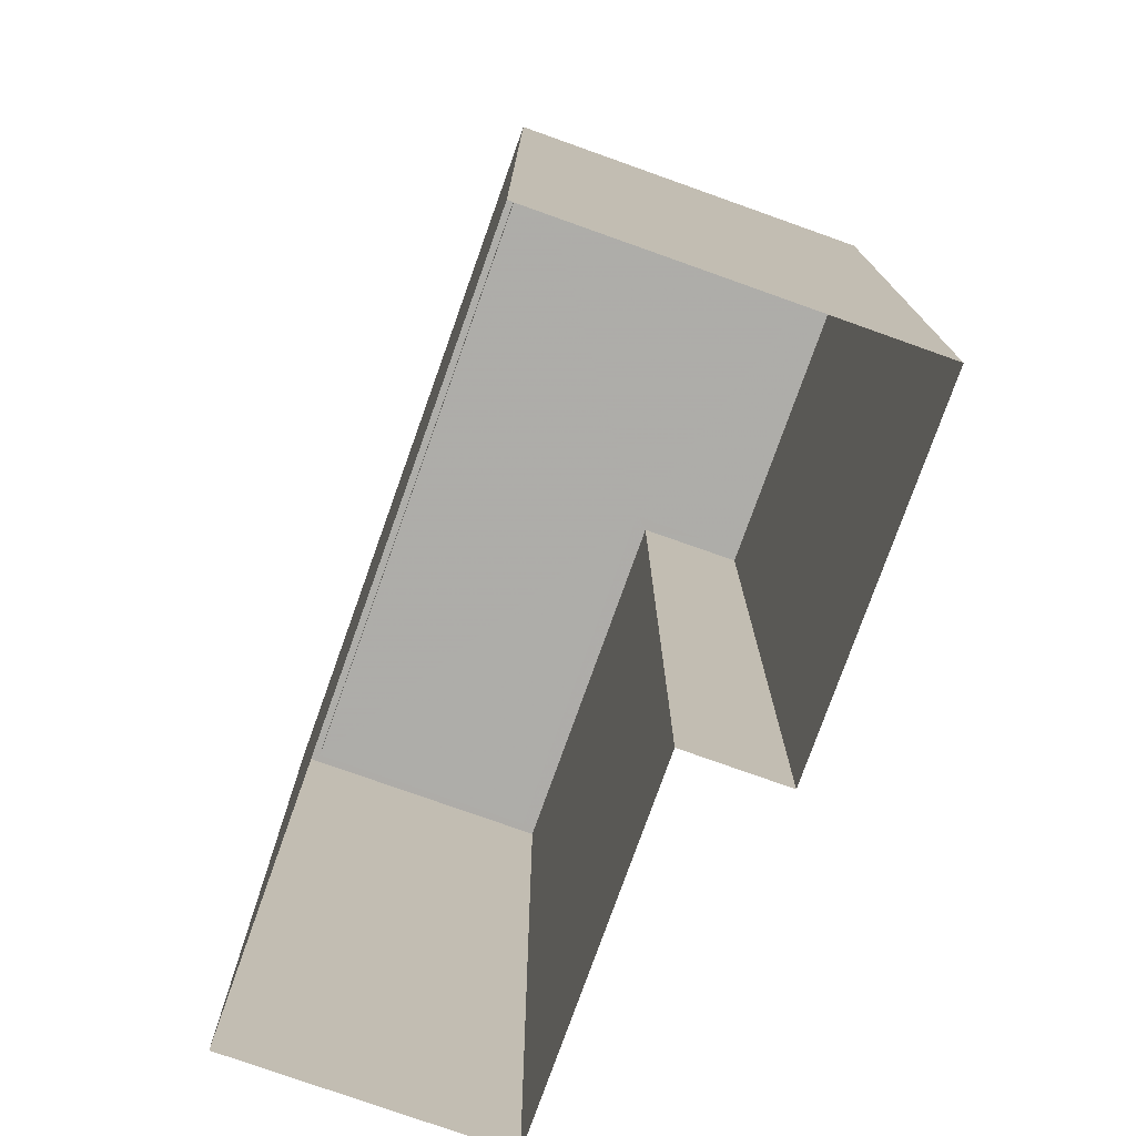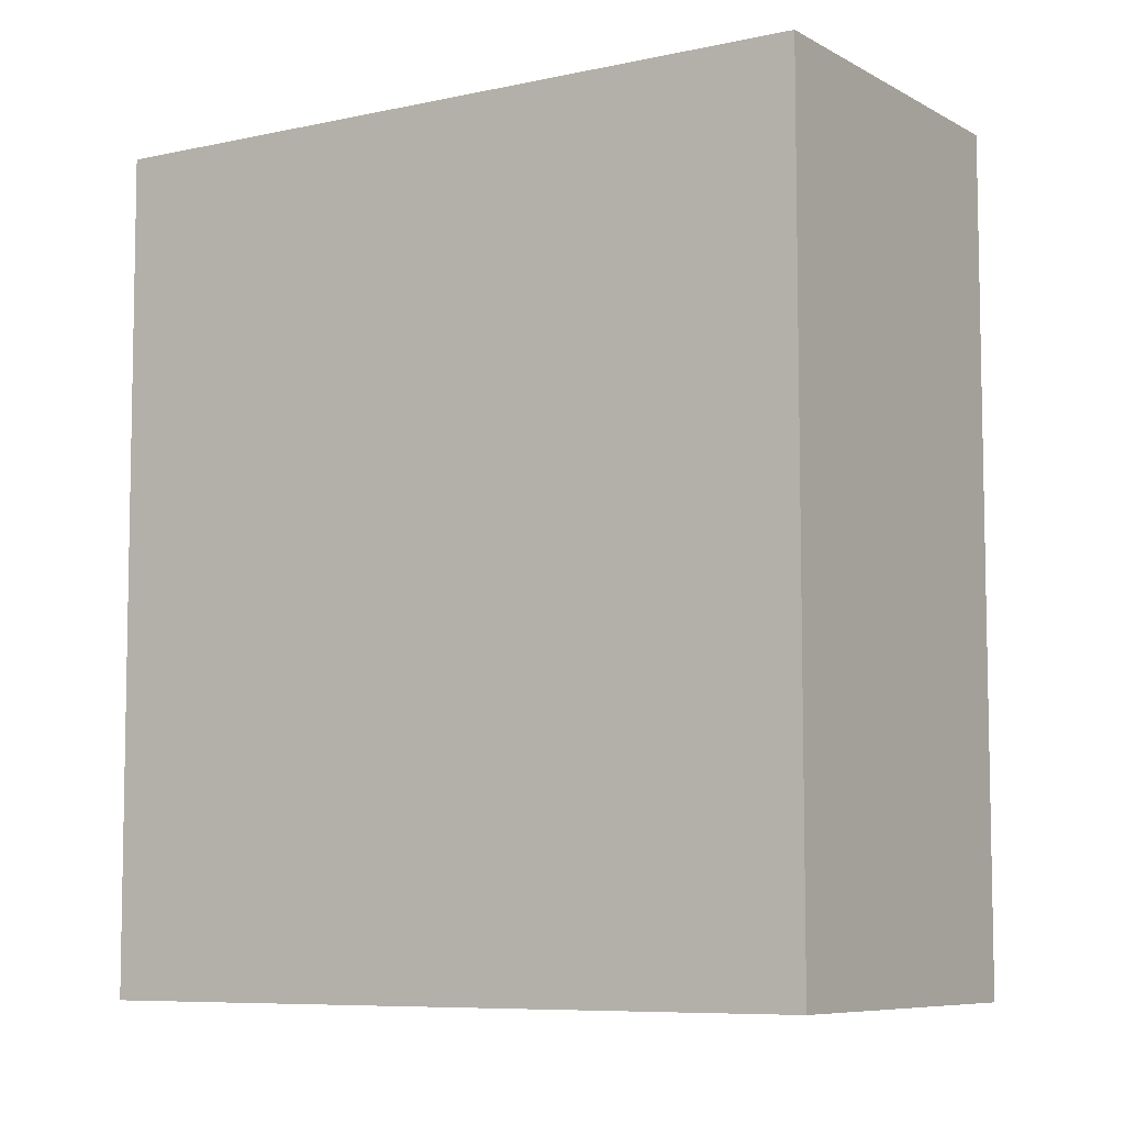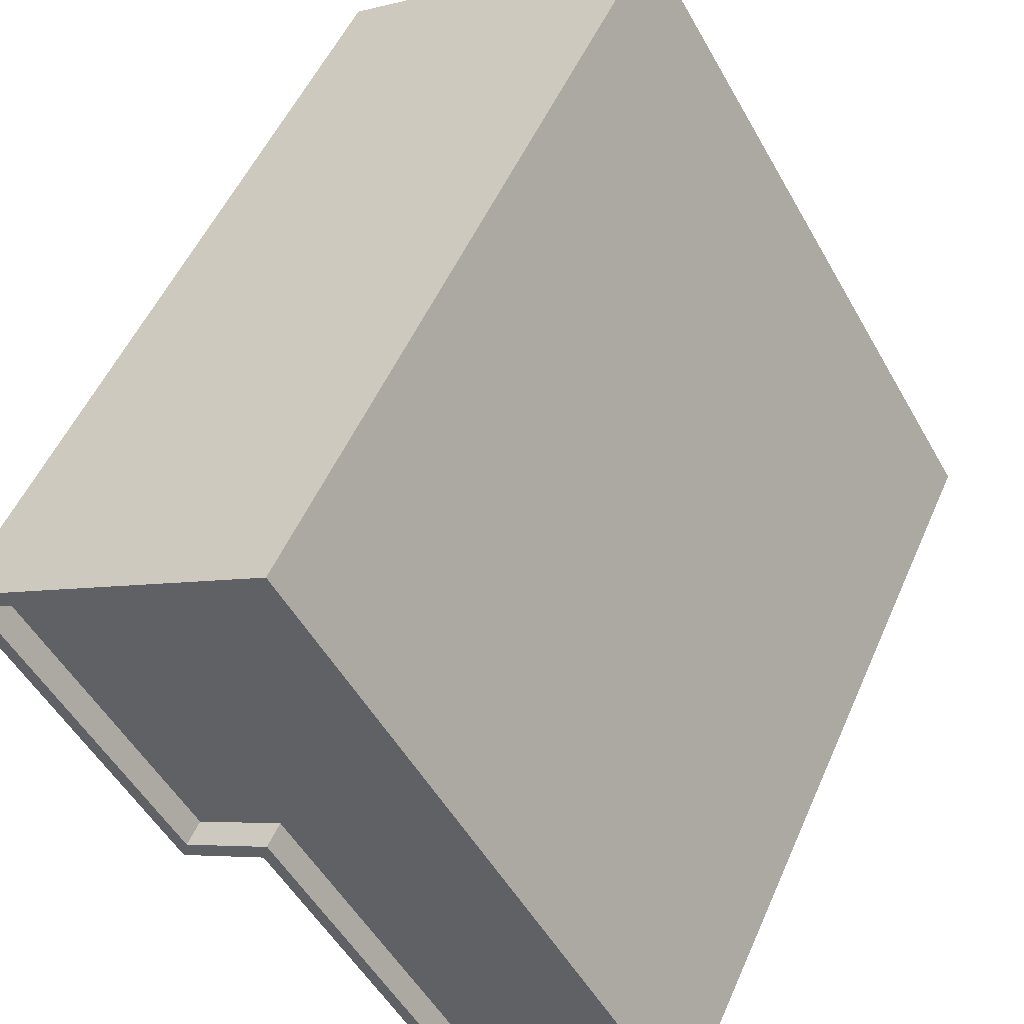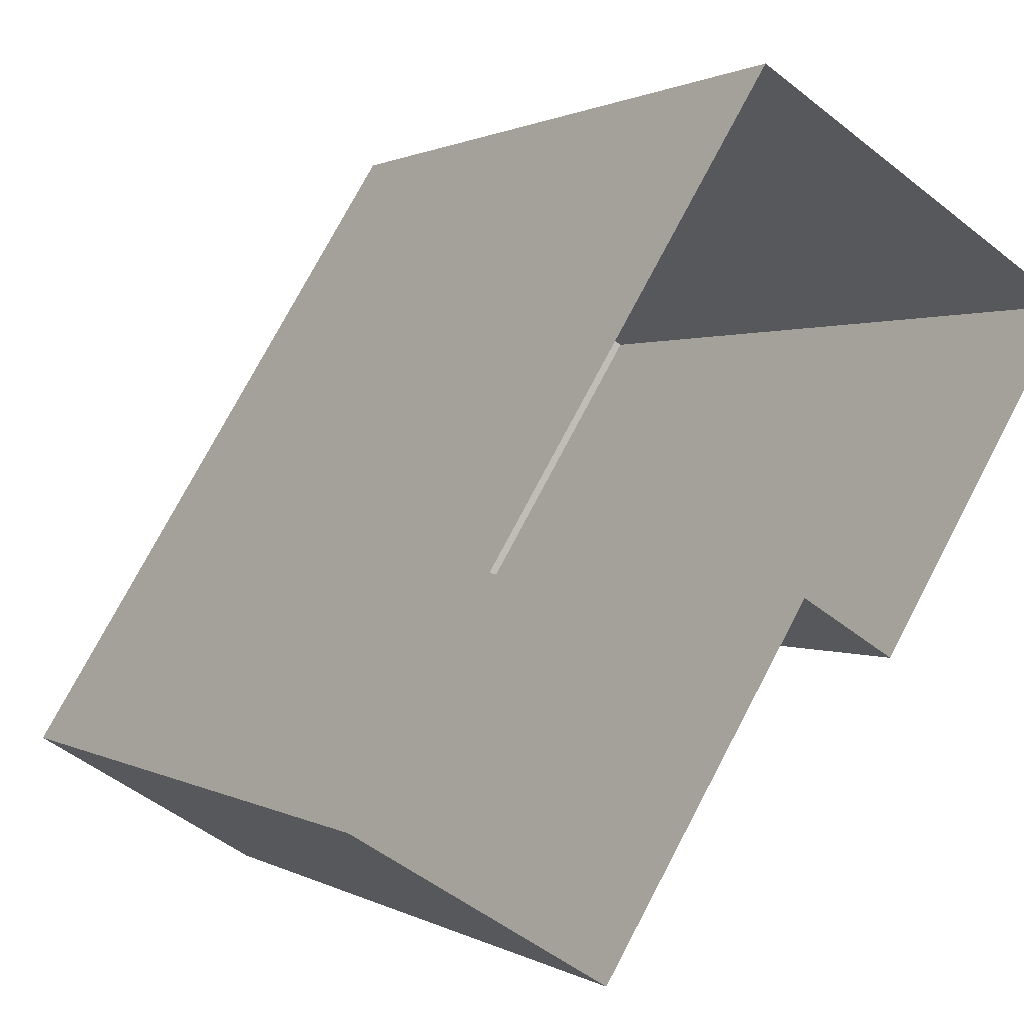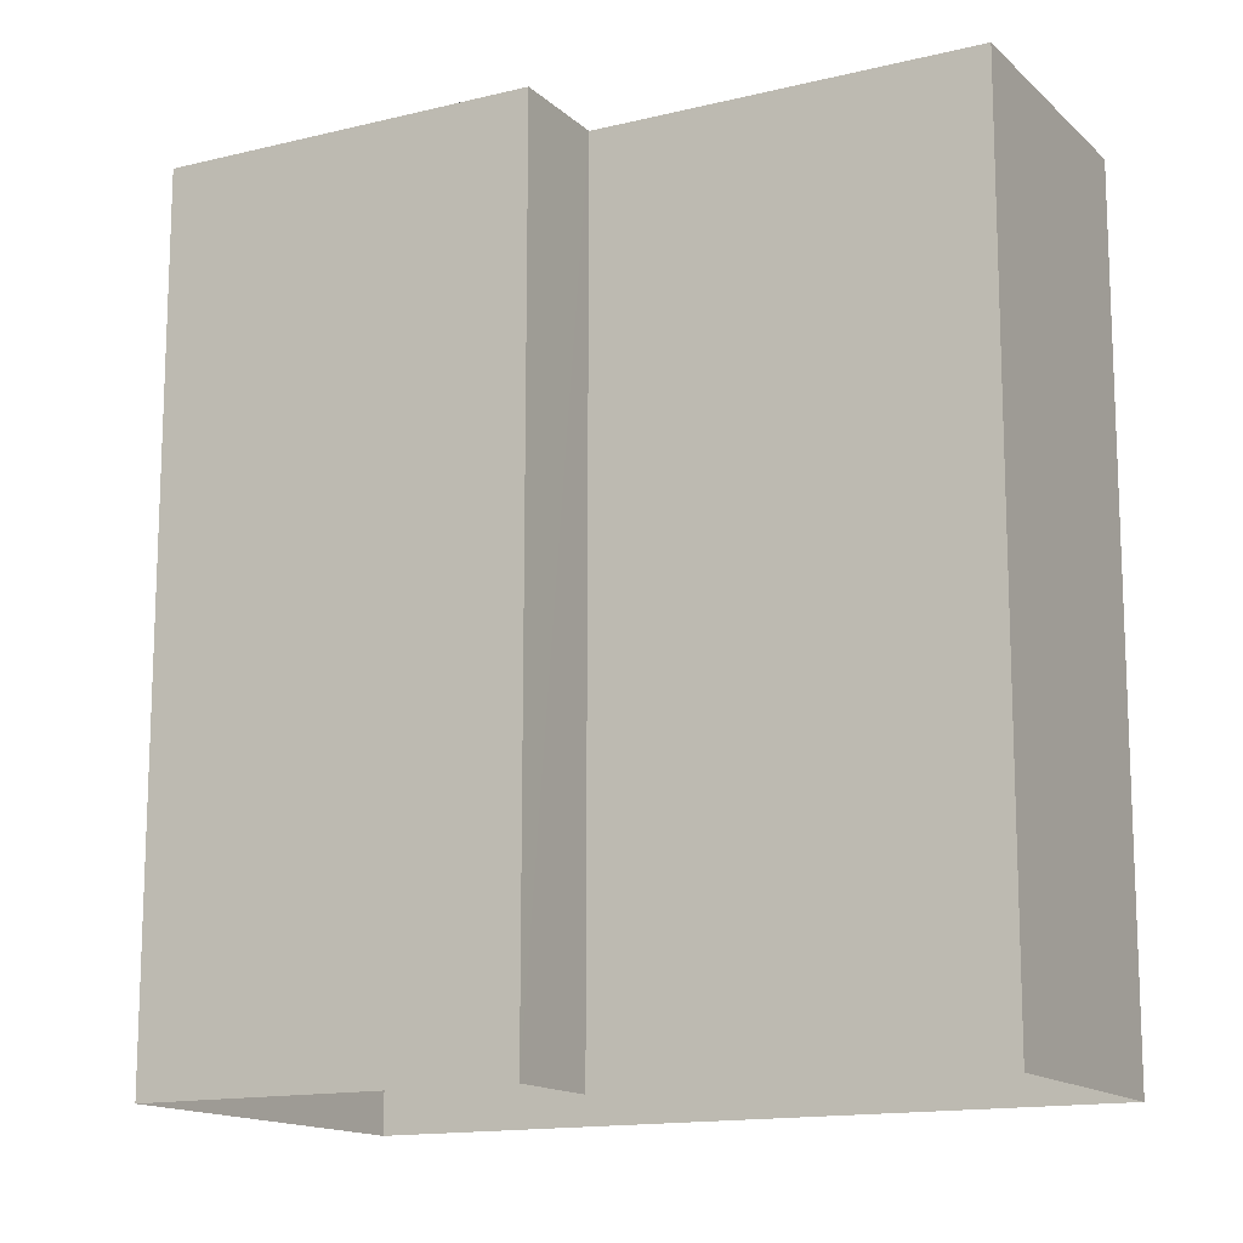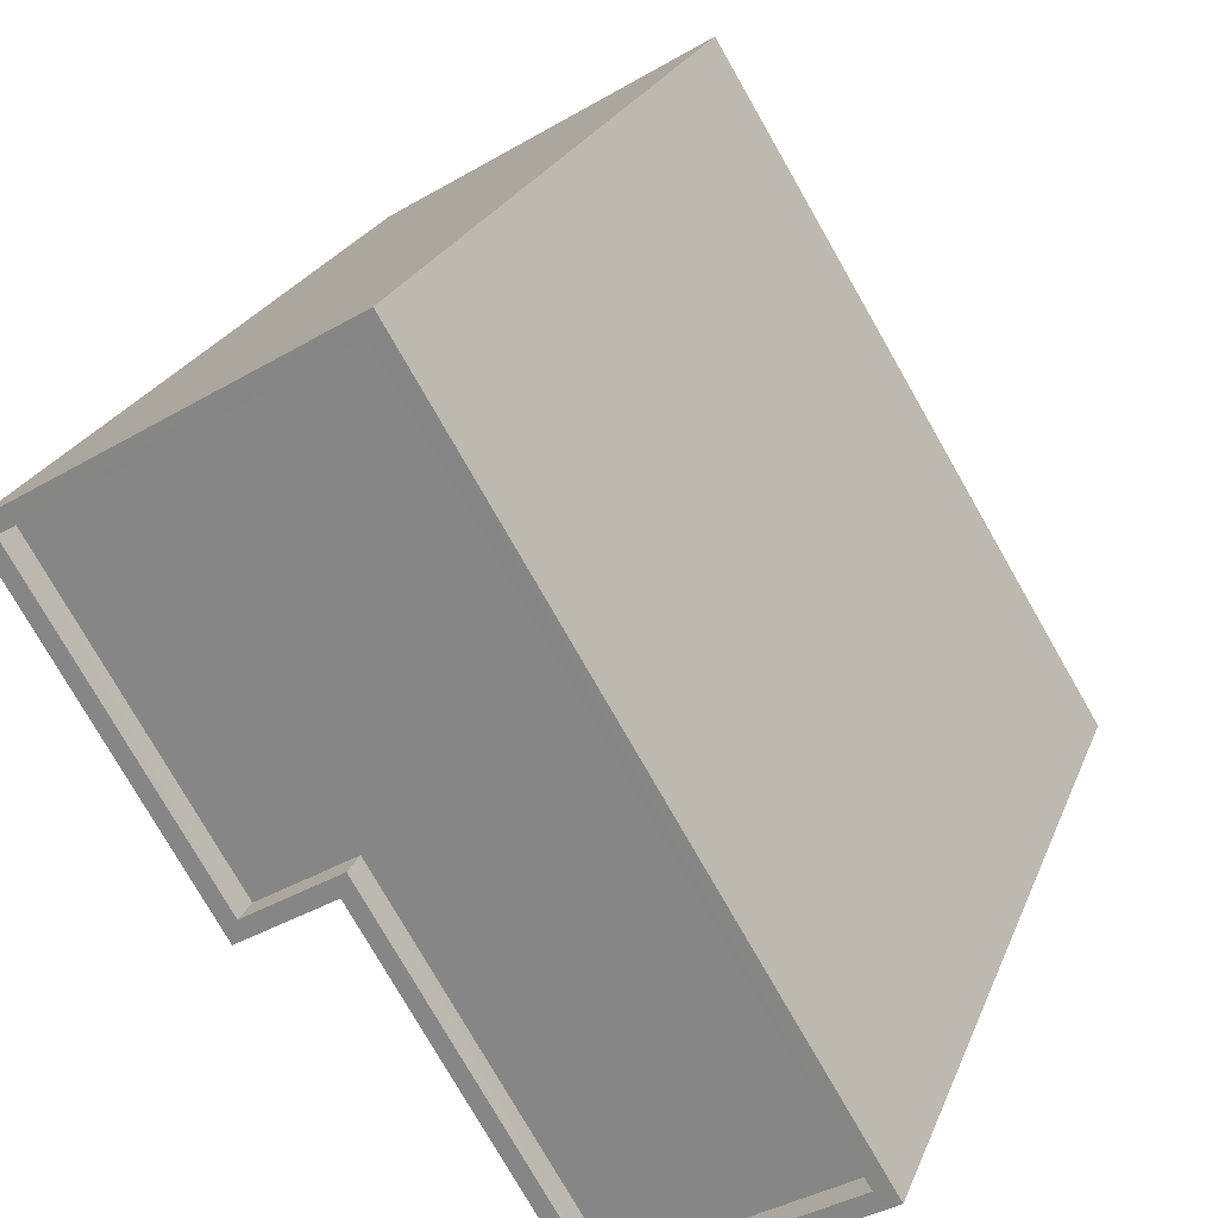
<metadata>
{"format":"obj","ext":"obj","renderer":"f3d","projection":"perspective","resolution":1024,"background":"white","views":[{"elev":-77.0,"azim":-168.2,"up":"+Z"},{"elev":-7.4,"azim":154.1,"up":"+Z"},{"elev":51.9,"azim":23.2,"up":"+Y"},{"elev":0.9,"azim":153.3,"up":"+Y"},{"elev":-14.3,"azim":-30.1,"up":"+Z"},{"elev":23.4,"azim":17.8,"up":"+Y"}]}
</metadata>
<code>
v -9363 -3.657e+04 15.67
v -9362 -3.656e+04 15.67
v -9355 -3.657e+04 15.67
v -9360 -3.657e+04 15.67
v -9368 -3.656e+04 15.68
v -9365 -3.657e+04 15.67
v -9363 -3.657e+04 30.27
v -9363 -3.656e+04 30.27
v -9368 -3.656e+04 30.27
v -9365 -3.657e+04 30.27
v -9356 -3.657e+04 30.26
v -9360 -3.657e+04 30.27
v -9368 -3.656e+04 30.77
v -9362 -3.656e+04 30.77
v -9368 -3.656e+04 30.77
v -9360 -3.657e+04 30.77
v -9355 -3.657e+04 30.76
v -9356 -3.657e+04 30.76
v -9360 -3.657e+04 30.77
v -9363 -3.656e+04 30.77
v -9363 -3.657e+04 30.77
v -9363 -3.657e+04 30.77
v -9365 -3.657e+04 30.77
v -9365 -3.657e+04 30.77
f 1 2 3
f 3 4 1
f 5 2 1
f 6 5 1
f 7 8 9
f 9 10 7
f 11 8 7
f 12 11 7
f 13 14 15
f 16 17 18
f 19 16 18
f 18 17 14
f 20 14 13
f 18 14 20
f 16 19 21
f 19 22 21
f 21 23 24
f 24 23 15
f 15 23 13
f 21 22 23
f 20 9 8
f 20 13 9
f 18 8 11
f 18 20 8
f 18 11 12
f 19 18 12
f 19 12 7
f 22 19 7
f 22 7 10
f 23 22 10
f 23 10 9
f 13 23 9
f 17 3 2
f 14 17 2
f 17 4 3
f 17 16 4
f 16 1 4
f 16 21 1
f 21 6 1
f 21 24 6
f 24 5 6
f 24 15 5
f 14 2 5
f 15 14 5

</code>
